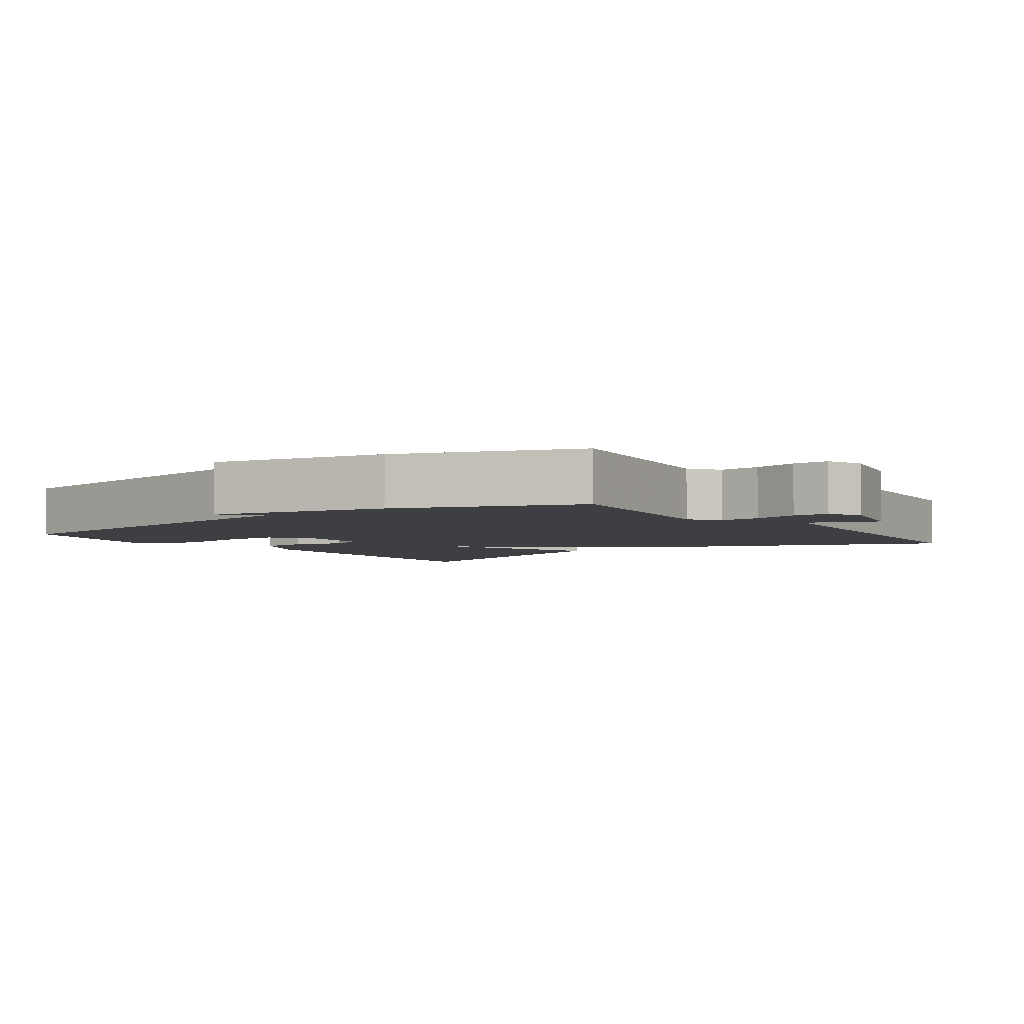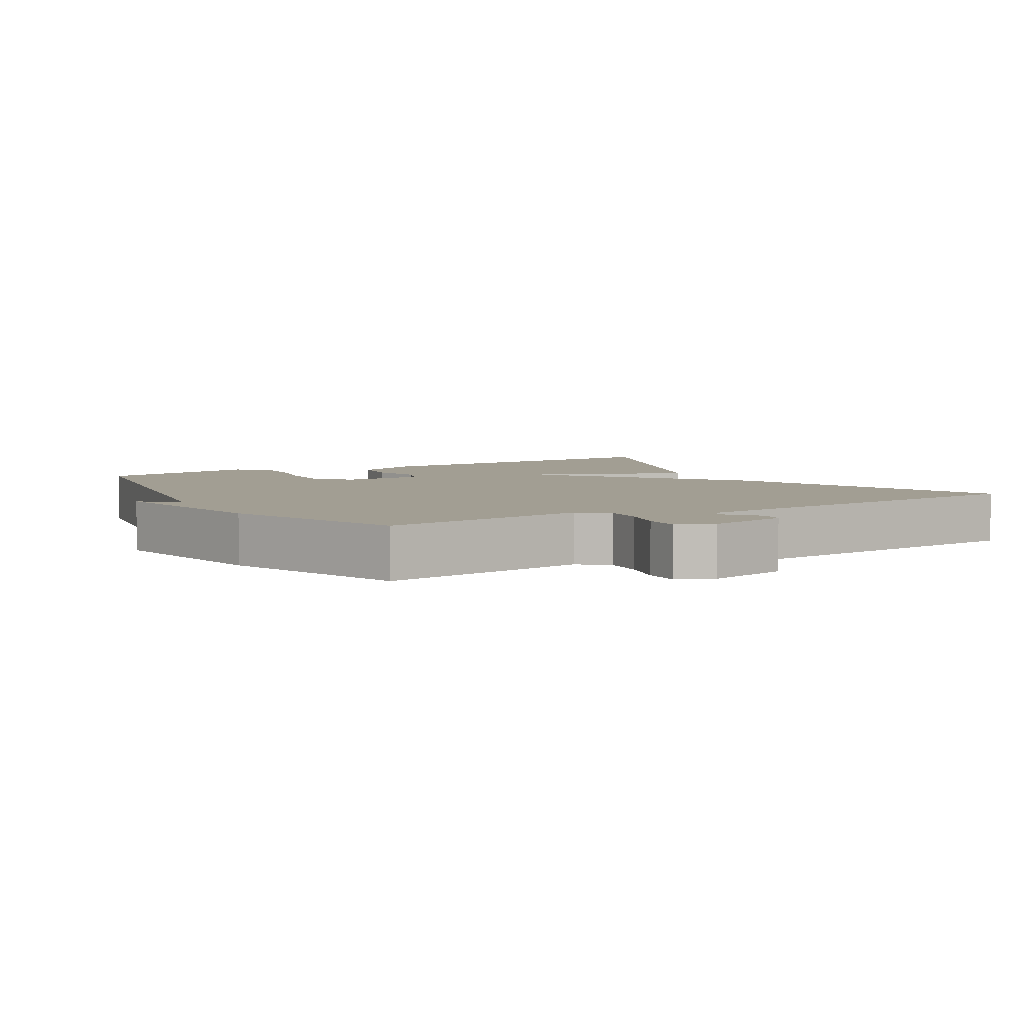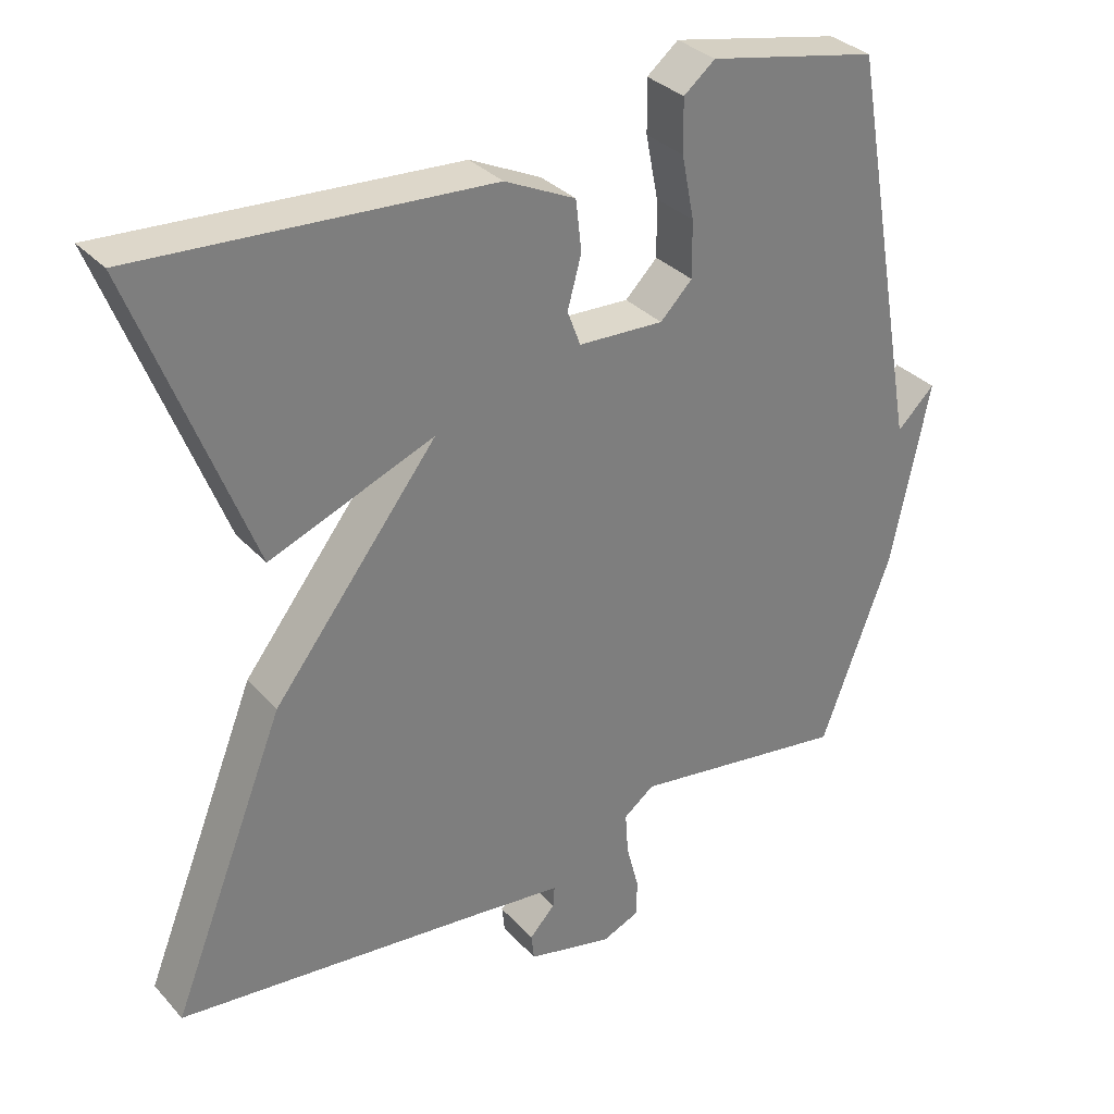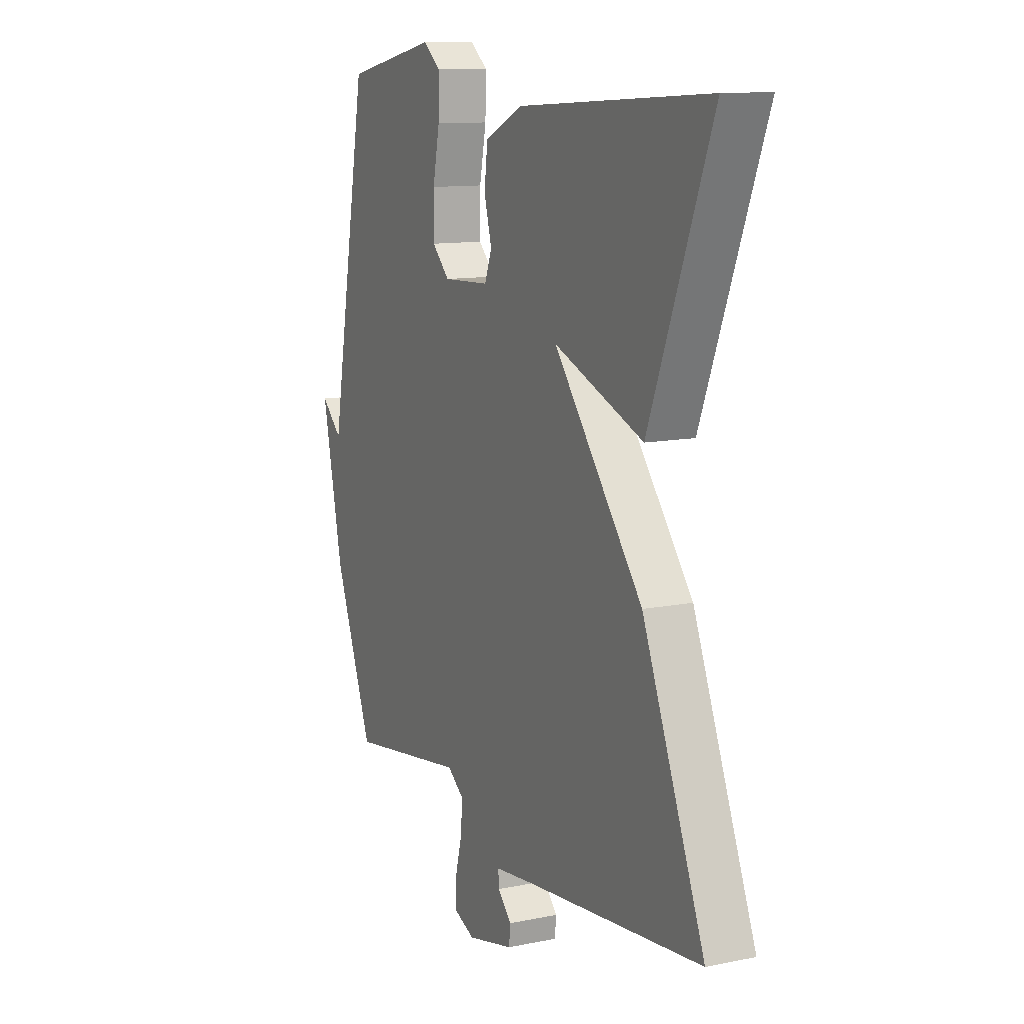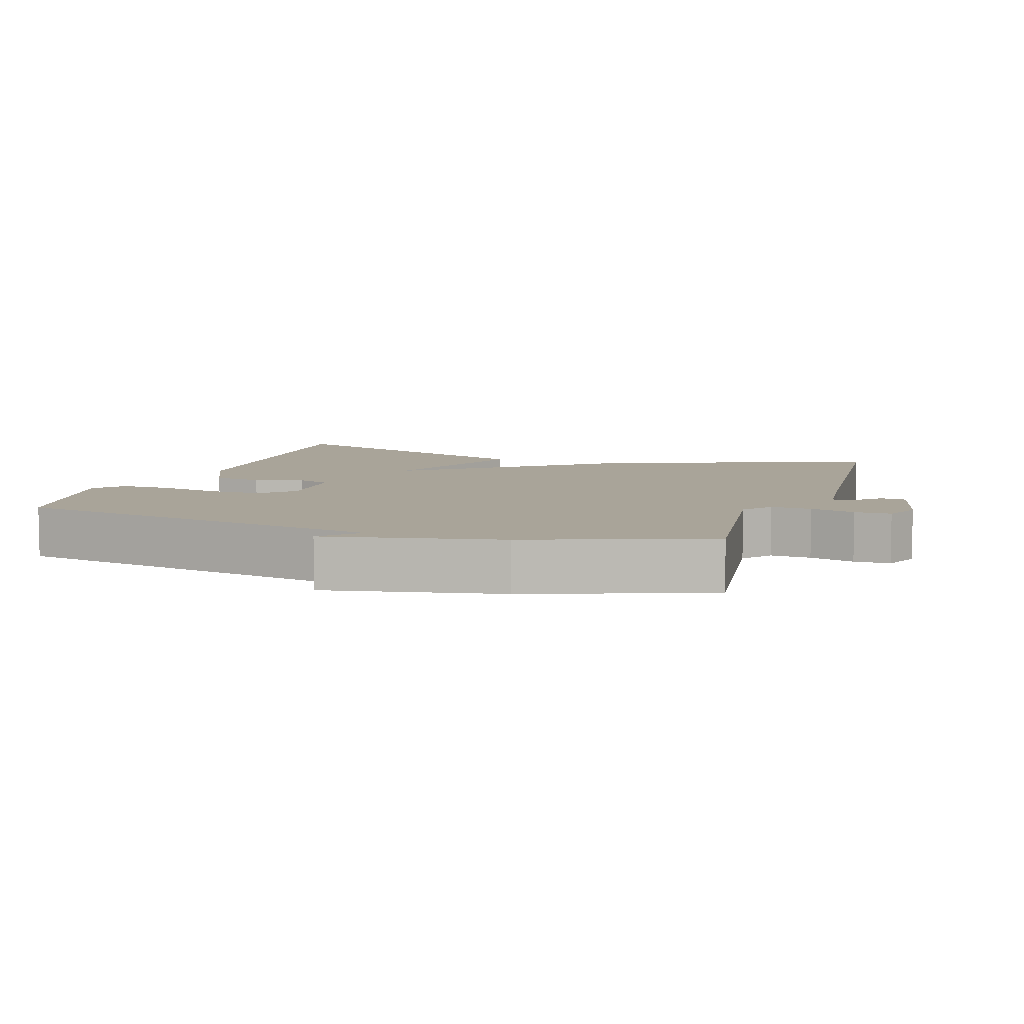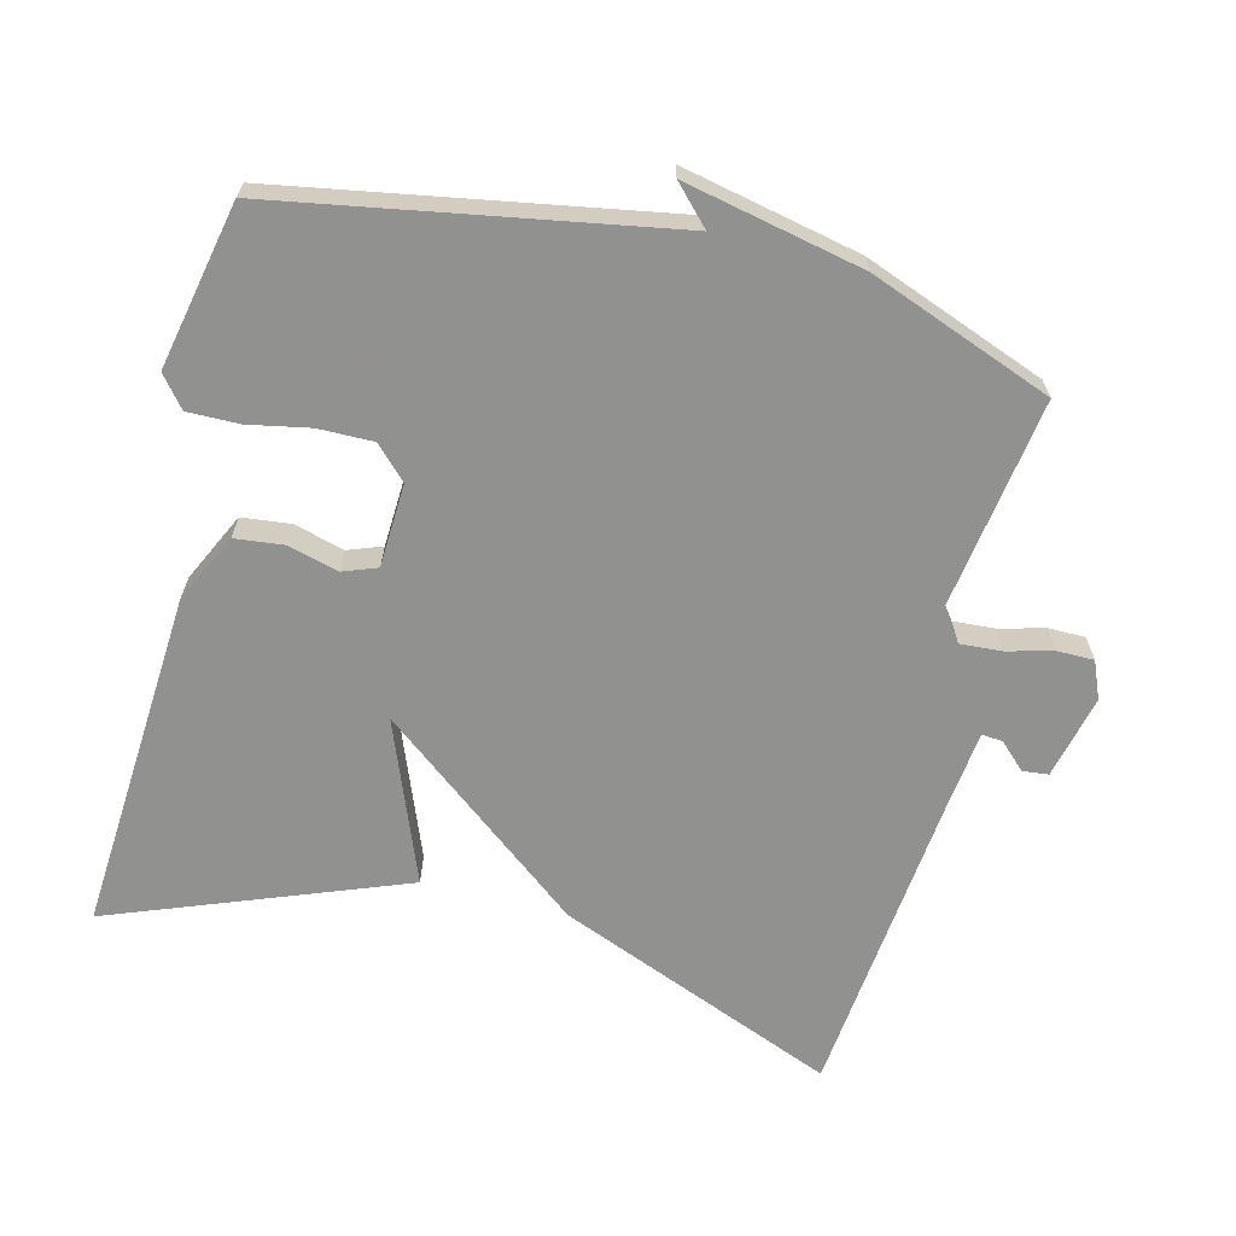
<metadata>
{"format":"obj","ext":"obj","renderer":"f3d","projection":"perspective","resolution":1024,"background":"white","views":[{"elev":-4.3,"azim":125.7,"up":"+Y"},{"elev":5.1,"azim":150.0,"up":"+Y"},{"elev":32.4,"azim":-34.8,"up":"+Z"},{"elev":11.5,"azim":-116.4,"up":"+Z"},{"elev":7.3,"azim":108.6,"up":"+Y"},{"elev":-66.0,"azim":75.7,"up":"+Y"}]}
</metadata>
<code>
v -0.5 0.07 -0.5
v -0.343 0.07 -0.107
v -0.118 0.07 0.182
v -0.343 0.07 0.093
v -0.5 0.07 0.5
v -0.021 0.07 0.471
v 0.076 0.07 0.425
v 0.084 0.07 0.356
v 0.065 0.07 0.286
v 0.083 0.07 0.238
v 0.2 0.07 0.233
v 0.244 0.07 0.277
v 0.243 0.07 0.354
v 0.226 0.07 0.44
v 0.225 0.07 0.512
v 0.268 0.07 0.547
v 0.5 0.07 0.5
v 0.597 0.07 -0.043
v 0.649 0.07 0.007
v 0.597 0.07 -0.243
v 0.5 0.07 -0.5
v 0.203 0.07 -0.457
v 0.161 0.07 -0.489
v 0.165 0.07 -0.547
v 0.182 0.07 -0.611
v 0.182 0.07 -0.663
v 0.13 0.07 -0.685
v 0.013 0.07 -0.658
v 0.009 0.07 -0.622
v 0.044 0.07 -0.585
v 0.046 0.07 -0.556
v -0.058 0.07 -0.544
v -0.5 0 -0.5
v -0.343 0 -0.107
v -0.118 0 0.182
v -0.343 0 0.093
v -0.5 0 0.5
v -0.021 0 0.471
v 0.076 0 0.425
v 0.084 0 0.356
v 0.065 0 0.286
v 0.083 0 0.238
v 0.2 0 0.233
v 0.244 0 0.277
v 0.243 0 0.354
v 0.226 0 0.44
v 0.225 0 0.512
v 0.268 0 0.547
v 0.5 0 0.5
v 0.597 0 -0.043
v 0.649 0 0.007
v 0.597 0 -0.243
v 0.5 0 -0.5
v 0.203 0 -0.457
v 0.161 0 -0.489
v 0.165 0 -0.547
v 0.182 0 -0.611
v 0.182 0 -0.663
v 0.13 0 -0.685
v 0.013 0 -0.658
v 0.009 0 -0.622
v 0.044 0 -0.585
v 0.046 0 -0.556
v -0.058 0 -0.544
f 28 29 30
f 27 28 30
f 26 27 30
f 25 26 30
f 24 25 30
f 23 24 30 31
f 22 23 31 32
f 20 21 22
f 19 20 22
f 18 19 22
f 16 17 18
f 15 16 18
f 14 15 18
f 13 14 18
f 12 13 18
f 22 32 1
f 18 22 1
f 12 18 1
f 11 12 1
f 7 8 9
f 6 7 9
f 5 6 9
f 4 5 9
f 3 4 9
f 3 9 10
f 3 10 11
f 2 3 11
f 1 2 11
f 62 61 60
f 62 60 59
f 62 59 58
f 62 58 57
f 62 57 56
f 63 62 56 55
f 64 63 55 54
f 54 53 52
f 54 52 51
f 54 51 50
f 50 49 48
f 50 48 47
f 50 47 46
f 50 46 45
f 50 45 44
f 33 64 54
f 33 54 50
f 33 50 44
f 33 44 43
f 41 40 39
f 41 39 38
f 41 38 37
f 41 37 36
f 41 36 35
f 42 41 35
f 43 42 35
f 43 35 34
f 43 34 33
f 1 33 34 2
f 2 34 35 3
f 3 35 36 4
f 4 36 37 5
f 5 37 38 6
f 6 38 39 7
f 7 39 40 8
f 8 40 41 9
f 9 41 42 10
f 10 42 43 11
f 11 43 44 12
f 12 44 45 13
f 13 45 46 14
f 14 46 47 15
f 15 47 48 16
f 16 48 49 17
f 17 49 50 18
f 18 50 51 19
f 19 51 52 20
f 20 52 53 21
f 21 53 54 22
f 22 54 55 23
f 23 55 56 24
f 24 56 57 25
f 25 57 58 26
f 26 58 59 27
f 27 59 60 28
f 28 60 61 29
f 29 61 62 30
f 30 62 63 31
f 31 63 64 32
f 32 64 33 1

</code>
